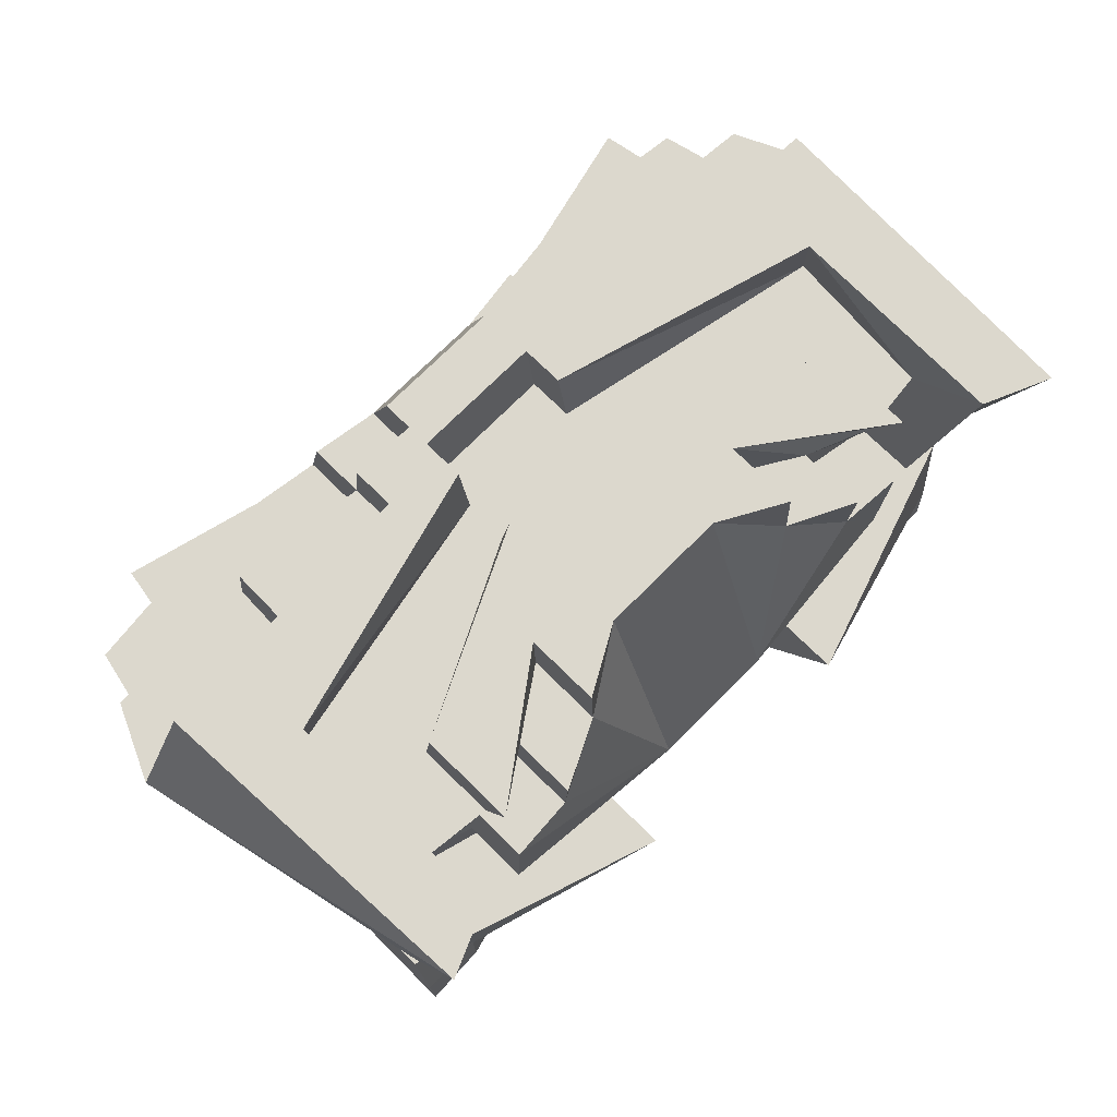
<metadata>
{"format":"obj","ext":"obj","renderer":"f3d","projection":"perspective","resolution":1024,"background":"white","views":[{"elev":72.5,"azim":134.7,"up":"+Z"}]}
</metadata>
<code>
o HomingPlasmaBot_LOD0-1
v -0.6376 2.454 -0.2
v -0.6093 2.357 -0.3
v -0.615 2.355 -0.2
v -0.6201 2.445 -0.3
v -0.6231 2.435 -0.4
v -0.6375 2.347 -0.7
v -0.617 2.351 -0.4
v -0.6904 2.44 -0.6
v -0.7055 2.573 -0.1
v -0.6522 2.459 -0.1
v -0.6184 2.57 -0.4
v -0.6111 2.691 -0.6
v -0.6036 2.732 -0.7
v -0.6 3.114 0.1
v -0.6242 2.593 0.1
v -0.6 2.999 -0.3
v -0.6 2.995 -0.4
v -0.6 2.825 -0.6
v -0.6016 2.741 -0.4
v -0.6 3.014 -0.6
v -0.6 2.88 -0.7
v -0.6 3.019 -0.7
v -0.5303 2.449 -0.1
v -0.5079 2.343 -0.2
v -0.5079 2.322 -0.1
v -0.5227 2.447 -0.2
v -0.5075 2.622 -0.4
v -0.5144 2.434 -0.4
v -0.5121 2.442 -0.3
v -0.5002 2.756 -0.4
v -0.5071 2.688 -0.6
v -0.5 2.816 -0.6
v -0.5 2.89 -0.3
v -0.5 2.887 -0.4
v -0.4123 2.594 0
v -0.4115 2.461 -0.1
v -0.4094 2.474 0
v -0.4163 2.582 -0.1
v -0.4 3.009 0.1
v -0.4004 2.849 0
v -0.4 2.862 0.1
v -0.4 2.967 0
v -0.4 3.031 -0.1
v -0.4 2.915 -0.3
v -0.4 2.937 -0.1
v -0.4 3.025 -0.3
v -0.3 3.029 0
v -0.3 2.92 -0.1
v -0.3 2.926 0
v -0.3 3.024 -0.1
v -0.2 2.498 0
v -0.2 2.39 -0.1
v -0.2 2.413 0
v -0.2 2.486 -0.1
v -0.2 2.576 0.1
v -0.2 2.51 0.1
v -0.2 2.573 0
v -0.2 2.976 0.1
v -0.2 2.866 0
v -0.2 2.863 0.1
v -0.2 2.98 0
v -0.1 2.514 0.1
v -0.1 2.429 0
v -0.1 2.468 0.1
v -0.1 2.503 0
v -0.1 2.521 -0.5
v -0.1 2.487 -0.7
v -0.1 2.424 -0.5
v -0.1 2.541 -0.6
v -0.1 2.864 -0.6
v -0.1 3.052 -0.3
v -0.1 2.94 -0.3
v -0.1 2.877 -0.7
v 0.1 2.482 -0.2
v 0.1 2.383 -0.3
v 0.1 2.374 -0.2
v 0.1 2.486 -0.3
v 0.1 2.614 0.1
v 0.1 2.564 0
v 0.1 2.55 0.1
v 0.1 2.632 0
v 0.2 2.492 -0.4
v 0.2 2.429 -0.6
v 0.2 2.39 -0.4
v 0.2 2.523 -0.6
v 0.2 2.444 -0.7
v 0.2 2.53 -0.7
v 0.2 2.704 -0.6
v 0.2 2.641 -0.7
v 0.2 2.886 -0.6
v 0.2 2.845 -0.7
v 0.2 2.81 -0.6
v 0.2 3.127 -0.4
v 0.2 2.97 -0.4
v 0.2 2.937 -0.7
v 0.5 2.955 0
v 0.5199 2.717 0
v 0.5077 2.727 0.1
v 0.5 3.07 0.1
v 0.5 2.89 -0.3
v 0.5 3.004 -0.3
v -0.5077 2.727 0.1
v -0.5199 2.717 0
v -0.5 2.955 0
v -0.5 3.07 0.1
v -0.5 2.89 -0.3
v -0.5 3.004 -0.3
v -0.2 2.39 -0.4
v -0.2 2.429 -0.6
v -0.2 2.492 -0.4
v -0.2 2.444 -0.7
v -0.2 2.523 -0.6
v -0.2 2.53 -0.7
v -0.2 2.704 -0.6
v -0.2 2.641 -0.7
v -0.2 2.81 -0.6
v -0.2 2.845 -0.7
v -0.2 2.886 -0.6
v -0.2 2.97 -0.4
v -0.2 3.127 -0.4
v -0.2 2.937 -0.7
v -0.1 2.374 -0.2
v -0.1 2.383 -0.3
v -0.1 2.482 -0.2
v -0.1 2.486 -0.3
v -0.1 2.55 0.1
v -0.1 2.564 0
v -0.1 2.614 0.1
v -0.1 2.632 0
v 0.1 2.468 0.1
v 0.1 2.429 0
v 0.1 2.514 0.1
v 0.1 2.503 0
v 0.1 2.424 -0.5
v 0.1 2.487 -0.7
v 0.1 2.521 -0.5
v 0.1 2.541 -0.6
v 0.1 2.864 -0.6
v 0.1 2.94 -0.3
v 0.1 3.052 -0.3
v 0.1 2.877 -0.7
v 0.2 2.413 0
v 0.2 2.39 -0.1
v 0.2 2.498 0
v 0.2 2.486 -0.1
v 0.2 2.51 0.1
v 0.2 2.576 0.1
v 0.2 2.573 0
v 0.2 2.863 0.1
v 0.2 2.866 0
v 0.2 2.976 0.1
v 0.2 2.98 0
v 0.3 2.926 0
v 0.3 2.92 -0.1
v 0.3 3.029 0
v 0.3 3.024 -0.1
v 0.4094 2.474 0
v 0.4115 2.461 -0.1
v 0.4123 2.594 0
v 0.4163 2.582 -0.1
v 0.4 2.862 0.1
v 0.4004 2.849 0
v 0.4 3.009 0.1
v 0.4 2.967 0
v 0.4 2.937 -0.1
v 0.4 2.915 -0.3
v 0.4 3.031 -0.1
v 0.4 3.025 -0.3
v 0.5079 2.322 -0.1
v 0.5079 2.343 -0.2
v 0.5303 2.449 -0.1
v 0.5227 2.447 -0.2
v 0.5121 2.442 -0.3
v 0.5144 2.434 -0.4
v 0.5075 2.622 -0.4
v 0.5002 2.756 -0.4
v 0.5071 2.688 -0.6
v 0.5 2.816 -0.6
v 0.5 2.89 -0.3
v 0.5 2.887 -0.4
v 0.615 2.355 -0.2
v 0.6093 2.357 -0.3
v 0.6376 2.454 -0.2
v 0.6201 2.445 -0.3
v 0.617 2.351 -0.4
v 0.6375 2.347 -0.7
v 0.6231 2.435 -0.4
v 0.6904 2.44 -0.6
v 0.7055 2.573 -0.1
v 0.6522 2.459 -0.1
v 0.6184 2.57 -0.4
v 0.6111 2.691 -0.6
v 0.6036 2.732 -0.7
v 0.6242 2.593 0.1
v 0.6 3.114 0.1
v 0.6 2.999 -0.3
v 0.6016 2.741 -0.4
v 0.6 2.825 -0.6
v 0.6 2.995 -0.4
v 0.6 2.88 -0.7
v 0.6 3.014 -0.6
v 0.6 3.019 -0.7
v -0.5077 2.727 0.1
v -0.6 3.114 0.1
v -0.6242 2.593 0.1
v -0.5 3.07 0.1
v -0.2 2.576 0.1
v -0.2 2.863 0.1
v -0.4 3.009 0.1
v -0.4 2.862 0.1
v -0.1 2.514 0.1
v -0.2 2.51 0.1
v -0.1 2.55 0.1
v -0.1 2.614 0.1
v -0.1 2.717 0.1
v -0.2 2.976 0.1
v -0.1 2.92 0.1
v 0.1 2.468 0.1
v -0.1 2.468 0.1
v 0.1 2.514 0.1
v 0.1 2.55 0.1
v 0.1 2.717 0.1
v 0.1 2.92 0.1
v 0.2 2.51 0.1
v 0.2 2.576 0.1
v 0.1 2.614 0.1
v 0.2 2.863 0.1
v 0.2 2.976 0.1
v 0.4 2.862 0.1
v 0.4 3.009 0.1
v 0.5077 2.727 0.1
v 0.6242 2.593 0.1
v 0.5 3.07 0.1
v 0.6 3.114 0.1
v -0.4004 2.849 0
v -0.5 2.955 0
v -0.5199 2.717 0
v -0.4 2.967 0
v -0.2 2.498 0
v -0.4123 2.594 0
v -0.4094 2.474 0
v -0.2 2.573 0
v -0.2 2.866 0
v -0.3 3.029 0
v -0.3 2.926 0
v -0.2 2.98 0
v -0.1 2.429 0
v -0.2 2.413 0
v -0.1 2.503 0
v -0.1 2.632 0
v -0.1 2.699 0
v 0.1 2.564 0
v -0.1 2.564 0
v 0.1 2.632 0
v 0.1 2.699 0
v 0.2 2.413 0
v 0.1 2.503 0
v 0.1 2.429 0
v 0.2 2.498 0
v 0.3 2.926 0
v 0.2 2.98 0
v 0.2 2.866 0
v 0.3 3.029 0
v 0.4094 2.474 0
v 0.2 2.573 0
v 0.4123 2.594 0
v 0.4004 2.849 0
v 0.5199 2.717 0
v 0.4 2.967 0
v 0.5 2.955 0
v -0.5303 2.449 -0.1
v -0.7055 2.573 -0.1
v -0.6522 2.459 -0.1
v -0.4115 2.461 -0.1
v -0.5079 2.322 -0.1
v -0.4163 2.582 -0.1
v -0.3002 2.375 -0.1
v -0.3017 2.475 -0.1
v -0.3 2.92 -0.1
v -0.4 3.031 -0.1
v -0.4 2.937 -0.1
v -0.3 3.024 -0.1
v -0.2 2.39 -0.1
v -0.2 2.486 -0.1
v 0.3002 2.375 -0.1
v 0.2 2.486 -0.1
v 0.2 2.39 -0.1
v 0.3017 2.475 -0.1
v 0.4115 2.461 -0.1
v 0.4 2.937 -0.1
v 0.3 3.024 -0.1
v 0.3 2.92 -0.1
v 0.4 3.031 -0.1
v 0.5079 2.322 -0.1
v 0.5303 2.449 -0.1
v 0.4163 2.582 -0.1
v 0.6522 2.459 -0.1
v 0.7055 2.573 -0.1
v -0.5079 2.343 -0.2
v -0.6376 2.454 -0.2
v -0.615 2.355 -0.2
v -0.5227 2.447 -0.2
v 0.615 2.355 -0.2
v 0.5227 2.447 -0.2
v 0.5079 2.343 -0.2
v 0.6376 2.454 -0.2
v -0.5103 2.345 -0.4
v -0.6231 2.435 -0.4
v -0.617 2.351 -0.4
v -0.5144 2.434 -0.4
v -0.6184 2.57 -0.4
v -0.5075 2.622 -0.4
v -0.5002 2.756 -0.4
v -0.6 2.995 -0.4
v -0.6016 2.741 -0.4
v -0.5 2.887 -0.4
v -0.2 2.39 -0.4
v -0.2 2.492 -0.4
v -0.2 2.97 -0.4
v -0.2 3.127 -0.4
v 0.5103 2.345 -0.4
v 0.2 2.492 -0.4
v 0.2 2.39 -0.4
v 0.5144 2.434 -0.4
v 0.5 2.887 -0.4
v 0.2 3.127 -0.4
v 0.2 2.97 -0.4
v 0.617 2.351 -0.4
v 0.6231 2.435 -0.4
v 0.5075 2.622 -0.4
v 0.6184 2.57 -0.4
v 0.6016 2.741 -0.4
v 0.5002 2.756 -0.4
v 0.6 2.995 -0.4
v 0.1 2.424 -0.5
v -0.1 2.521 -0.5
v -0.1 2.424 -0.5
v 0.1 2.521 -0.5
v -0.1 2.374 -0.2
v -0.1 2.482 -0.2
v 0.1 2.374 -0.2
v 0.1 2.482 -0.2
v -0.6093 2.357 -0.3
v -0.6201 2.445 -0.3
v -0.5046 2.35 -0.3
v -0.6 2.999 -0.3
v -0.5121 2.442 -0.3
v -0.5 2.89 -0.3
v -0.5 3.004 -0.3
v -0.1 2.383 -0.3
v -0.1 2.486 -0.3
v -0.4 2.915 -0.3
v -0.4 3.025 -0.3
v -0.1 2.94 -0.3
v -0.1 3.052 -0.3
v 0.1 2.94 -0.3
v 0.1 3.052 -0.3
v 0.4 2.915 -0.3
v 0.4 3.025 -0.3
v 0.1 2.383 -0.3
v 0.1 2.486 -0.3
v 0.5046 2.35 -0.3
v 0.5121 2.442 -0.3
v 0.6093 2.357 -0.3
v 0.5 2.89 -0.3
v 0.5 3.004 -0.3
v 0.6201 2.445 -0.3
v 0.6 2.999 -0.3
v -0.5071 2.688 -0.6
v -0.5 2.816 -0.6
v -0.2 2.704 -0.6
v -0.2 2.81 -0.6
v -0.2 2.523 -0.6
v -0.1 2.541 -0.6
v -0.2 2.886 -0.6
v -0.1 2.864 -0.6
v 0.1 2.541 -0.6
v 0.1 2.864 -0.6
v 0.2 2.523 -0.6
v 0.2 2.704 -0.6
v 0.2 2.81 -0.6
v 0.2 2.886 -0.6
v 0.5071 2.688 -0.6
v 0.5 2.816 -0.6
v -0.6375 2.347 -0.7
v -0.6036 2.732 -0.7
v -0.53 2.454 -0.7
v -0.5027 2.719 -0.7
v -0.6 2.88 -0.7
v -0.6 3.019 -0.7
v -0.5 2.843 -0.7
v -0.5 3.014 -0.7
v -0.2 2.444 -0.7
v -0.2 2.53 -0.7
v -0.2 2.641 -0.7
v -0.2 2.845 -0.7
v -0.2 2.937 -0.7
v -0.1 2.487 -0.7
v -0.1 2.877 -0.7
v 0.1 2.487 -0.7
v 0.1 2.877 -0.7
v 0.2 2.444 -0.7
v 0.2 2.53 -0.7
v 0.53 2.454 -0.7
v 0.2 2.641 -0.7
v 0.5027 2.719 -0.7
v 0.2 2.845 -0.7
v 0.2 2.937 -0.7
v 0.5 2.843 -0.7
v 0.5 3.014 -0.7
v 0.6375 2.347 -0.7
v 0.6036 2.732 -0.7
v 0.6 2.88 -0.7
v 0.6 3.019 -0.7
v -0.1 2.429 0
v 0.1 2.468 0.1
v -0.1 2.468 0.1
v 0.1 2.429 0
v -0.2 2.39 -0.1
v -0.2 2.413 0
v 0.2 2.39 -0.1
v 0.2 2.413 0
v -0.5079 2.343 -0.2
v -0.3002 2.375 -0.1
v -0.5079 2.322 -0.1
v -0.3 2.367 -0.2
v -0.1 2.374 -0.2
v 0.1 2.374 -0.2
v 0.3002 2.375 -0.1
v 0.3 2.367 -0.2
v 0.5079 2.322 -0.1
v 0.5079 2.343 -0.2
v -0.6093 2.357 -0.3
v -0.615 2.355 -0.2
v -0.5046 2.35 -0.3
v -0.1 2.383 -0.3
v 0.1 2.383 -0.3
v 0.5046 2.35 -0.3
v 0.615 2.355 -0.2
v 0.6093 2.357 -0.3
v -0.5232 2.301 -0.6
v -0.5103 2.345 -0.4
v -0.617 2.351 -0.4
v -0.2 2.39 -0.4
v -0.2 2.429 -0.6
v 0.2 2.429 -0.6
v 0.5103 2.345 -0.4
v 0.2 2.39 -0.4
v 0.5232 2.301 -0.6
v 0.617 2.351 -0.4
v -0.6375 2.347 -0.7
v -0.2 2.444 -0.7
v -0.1 2.487 -0.7
v 0.1 2.424 -0.5
v -0.1 2.424 -0.5
v 0.1 2.487 -0.7
v 0.2 2.444 -0.7
v 0.6375 2.347 -0.7
v -0.2 2.498 0
v -0.1 2.514 0.1
v -0.2 2.51 0.1
v -0.1 2.503 0
v 0.1 2.503 0
v 0.2 2.51 0.1
v 0.1 2.514 0.1
v 0.2 2.498 0
v -0.4115 2.461 -0.1
v -0.4094 2.474 0
v -0.3017 2.475 -0.1
v -0.2 2.486 -0.1
v 0.2 2.486 -0.1
v 0.4094 2.474 0
v 0.3017 2.475 -0.1
v 0.4115 2.461 -0.1
v -0.6376 2.454 -0.2
v -0.5303 2.449 -0.1
v -0.6522 2.459 -0.1
v -0.5227 2.447 -0.2
v 0.5227 2.447 -0.2
v 0.6522 2.459 -0.1
v 0.5303 2.449 -0.1
v 0.6376 2.454 -0.2
v -0.1 2.486 -0.3
v 0.1 2.482 -0.2
v -0.1 2.482 -0.2
v 0.1 2.486 -0.3
v -0.5144 2.434 -0.4
v -0.5121 2.442 -0.3
v 0.5121 2.442 -0.3
v -0.2 2.492 -0.4
v 0.2 2.492 -0.4
v 0.5144 2.434 -0.4
v -0.1 2.521 -0.5
v 0.1 2.521 -0.5
v -0.2 2.523 -0.6
v -0.1 2.541 -0.6
v 0.1 2.541 -0.6
v 0.2 2.523 -0.6
v -0.4123 2.594 0
v -0.2 2.576 0.1
v -0.6242 2.593 0.1
v -0.2 2.573 0
v 0.2 2.573 0
v 0.6242 2.593 0.1
v 0.2 2.576 0.1
v 0.4123 2.594 0
v -0.7055 2.573 -0.1
v -0.4163 2.582 -0.1
v 0.4163 2.582 -0.1
v 0.7055 2.573 -0.1
v -0.4004 2.849 0
v -0.1 2.717 0.1
v -0.4 2.862 0.1
v -0.1 2.699 0
v 0.1 2.717 0.1
v 0.1 2.699 0
v 0.4 2.862 0.1
v 0.4004 2.849 0
v -0.6 2.825 -0.6
v -0.5002 2.756 -0.4
v -0.6016 2.741 -0.4
v -0.5 2.816 -0.6
v 0.5 2.816 -0.6
v 0.6016 2.741 -0.4
v 0.5002 2.756 -0.4
v 0.6 2.825 -0.6
v -0.6 2.88 -0.7
v -0.5 2.843 -0.7
v -0.2 2.81 -0.6
v -0.2 2.845 -0.7
v 0.2 2.845 -0.7
v 0.2 2.81 -0.6
v 0.5 2.843 -0.7
v 0.6 2.88 -0.7
v -0.1 2.55 0.1
v 0.1 2.55 0.1
v -0.1 2.564 0
v 0.1 2.564 0
v -0.5077 2.727 0.1
v -0.1 2.614 0.1
v -0.5199 2.717 0
v -0.1 2.632 0
v 0.1 2.614 0.1
v 0.5077 2.727 0.1
v 0.1 2.632 0
v 0.5199 2.717 0
v -0.6184 2.57 -0.4
v -0.5075 2.622 -0.4
v -0.6111 2.691 -0.6
v -0.5071 2.688 -0.6
v 0.5075 2.622 -0.4
v 0.6184 2.57 -0.4
v 0.5071 2.688 -0.6
v 0.6111 2.691 -0.6
v -0.6036 2.732 -0.7
v -0.2 2.704 -0.6
v -0.5027 2.719 -0.7
v -0.2 2.641 -0.7
v 0.2 2.704 -0.6
v 0.2 2.641 -0.7
v 0.5027 2.719 -0.7
v 0.6036 2.732 -0.7
v -0.4 3.009 0.1
v -0.2 2.863 0.1
v -0.4 2.967 0
v -0.3 2.926 0
v -0.2 2.866 0
v 0.2 2.863 0.1
v 0.4 3.009 0.1
v 0.2 2.866 0
v 0.3 2.926 0
v 0.4 2.967 0
v -0.5 2.955 0
v -0.4 2.937 -0.1
v -0.3 2.92 -0.1
v 0.3 2.92 -0.1
v 0.5 2.955 0
v 0.4 2.937 -0.1
v -0.5 2.89 -0.3
v -0.4 2.915 -0.3
v 0.4 2.915 -0.3
v 0.5 2.89 -0.3
v -0.1 2.94 -0.3
v -0.5 2.887 -0.4
v -0.2 2.97 -0.4
v 0.2 2.97 -0.4
v 0.1 2.94 -0.3
v 0.5 2.887 -0.4
v -0.2 2.886 -0.6
v -0.1 2.864 -0.6
v 0.1 2.864 -0.6
v 0.2 2.886 -0.6
v -0.2 2.976 0.1
v -0.1 2.92 0.1
v -0.2 2.98 0
v 0.1 2.92 0.1
v 0.2 2.976 0.1
v 0.2 2.98 0
v -0.3 3.029 0
v -0.3 3.024 -0.1
v 0.3 3.029 0
v 0.3 3.024 -0.1
v -0.6 3.114 0.1
v -0.5 3.07 0.1
v -0.6 2.999 -0.3
v -0.5 3.004 -0.3
v -0.4 3.031 -0.1
v -0.4 3.025 -0.3
v -0.1 3.052 -0.3
v 0.4 3.031 -0.1
v 0.1 3.052 -0.3
v 0.4 3.025 -0.3
v 0.5 3.07 0.1
v 0.6 3.114 0.1
v 0.5 3.004 -0.3
v 0.6 2.999 -0.3
v -0.6 2.995 -0.4
v -0.2 3.127 -0.4
v -0.6 3.014 -0.6
v -0.5 3.011 -0.6
v 0.2 3.127 -0.4
v 0.6 2.995 -0.4
v 0.5 3.011 -0.6
v 0.6 3.014 -0.6
v -0.6 3.019 -0.7
v -0.5 3.014 -0.7
v -0.2 2.937 -0.7
v -0.1 2.877 -0.7
v 0.1 2.877 -0.7
v 0.2 2.937 -0.7
v 0.5 3.014 -0.7
v 0.6 3.019 -0.7
f 1 2 3
f 4 2 1
f 5 6 7
f 8 6 5
f 9 4 1
f 9 1 10
f 11 8 5
f 12 6 8
f 12 8 11
f 13 6 12
f 14 9 15
f 16 4 9
f 16 9 14
f 17 18 19
f 20 21 18
f 20 18 17
f 22 21 20
f 23 24 25
f 26 24 23
f 27 28 29
f 30 27 29
f 30 31 27
f 32 31 30
f 33 30 29
f 34 30 33
f 35 36 37
f 38 36 35
f 39 40 41
f 42 40 39
f 43 44 45
f 46 44 43
f 47 48 49
f 50 48 47
f 51 52 53
f 54 52 51
f 55 51 56
f 57 51 55
f 58 59 60
f 61 59 58
f 62 63 64
f 65 63 62
f 66 67 68
f 69 67 66
f 70 67 69
f 71 70 72
f 73 67 70
f 73 70 71
f 74 75 76
f 77 75 74
f 78 79 80
f 81 79 78
f 82 83 84
f 85 86 83
f 85 83 82
f 87 86 85
f 88 87 85
f 89 87 88
f 90 91 92
f 93 90 94
f 95 91 90
f 95 90 93
f 96 97 98
f 99 96 98
f 99 100 96
f 101 100 99
f 102 103 104
f 102 104 105
f 104 106 105
f 105 106 107
f 108 109 110
f 109 111 112
f 110 109 112
f 112 111 113
f 112 113 114
f 114 113 115
f 116 117 118
f 119 118 120
f 118 117 121
f 120 118 121
f 122 123 124
f 124 123 125
f 126 127 128
f 128 127 129
f 130 131 132
f 132 131 133
f 134 135 136
f 136 135 137
f 137 135 138
f 139 138 140
f 138 135 141
f 140 138 141
f 142 143 144
f 144 143 145
f 146 144 147
f 147 144 148
f 149 150 151
f 151 150 152
f 153 154 155
f 155 154 156
f 157 158 159
f 159 158 160
f 161 162 163
f 163 162 164
f 165 166 167
f 167 166 168
f 169 170 171
f 171 170 172
f 173 174 175
f 173 175 176
f 175 177 176
f 176 177 178
f 173 176 179
f 179 176 180
f 181 182 183
f 183 182 184
f 185 186 187
f 187 186 188
f 183 184 189
f 190 183 189
f 187 188 191
f 188 186 192
f 191 188 192
f 192 186 193
f 194 189 195
f 189 184 196
f 195 189 196
f 197 198 199
f 198 200 201
f 199 198 201
f 201 200 202
f 203 204 205
f 206 204 203
f 207 203 205
f 208 209 210
f 211 207 212
f 213 203 207
f 213 207 211
f 214 203 213
f 215 216 208
f 215 208 210
f 217 216 215
f 218 211 219
f 218 213 211
f 220 213 218
f 221 213 220
f 222 217 215
f 223 217 222
f 224 221 220
f 225 226 221
f 225 221 224
f 227 223 222
f 228 223 227
f 229 227 222
f 230 227 229
f 231 226 225
f 232 231 225
f 232 233 231
f 234 233 232
f 235 236 237
f 238 236 235
f 239 240 241
f 242 240 239
f 243 244 245
f 246 244 243
f 247 239 248
f 249 239 247
f 250 235 237
f 251 235 250
f 252 250 253
f 252 251 250
f 254 251 252
f 255 251 254
f 256 257 258
f 259 257 256
f 260 261 262
f 263 261 260
f 264 265 259
f 266 265 264
f 267 255 254
f 268 269 267
f 268 267 254
f 270 269 268
f 271 272 273
f 274 272 271
f 274 271 275
f 276 272 274
f 277 274 275
f 278 274 277
f 279 280 281
f 282 280 279
f 283 278 277
f 284 278 283
f 285 286 287
f 288 286 285
f 289 288 285
f 290 291 292
f 293 291 290
f 294 289 285
f 295 296 289
f 295 289 294
f 297 296 295
f 298 296 297
f 299 300 301
f 302 300 299
f 303 304 305
f 306 304 303
f 307 308 309
f 310 311 308
f 310 308 307
f 312 311 310
f 313 314 315
f 316 314 313
f 317 310 307
f 318 310 317
f 319 314 316
f 320 314 319
f 321 322 323
f 324 322 321
f 325 326 327
f 328 324 321
f 329 330 324
f 329 324 328
f 331 330 329
f 332 325 333
f 334 326 325
f 334 325 332
f 335 336 337
f 338 336 335
f 339 340 341
f 341 340 342
f 343 344 345
f 344 346 347
f 345 344 347
f 347 346 348
f 348 346 349
f 345 347 350
f 350 347 351
f 352 353 354
f 354 353 355
f 356 357 358
f 358 357 359
f 360 361 362
f 362 361 363
f 362 363 364
f 365 366 367
f 364 363 367
f 363 365 367
f 367 366 368
f 369 370 371
f 371 370 372
f 373 371 374
f 372 375 374
f 371 372 374
f 374 375 376
f 377 378 379
f 379 378 380
f 380 378 381
f 381 378 382
f 380 381 383
f 383 381 384
f 385 386 387
f 387 386 388
f 389 390 391
f 391 390 392
f 385 387 393
f 387 388 394
f 393 387 394
f 394 388 395
f 391 392 396
f 396 392 397
f 398 399 400
f 400 399 401
f 402 403 404
f 403 405 404
f 404 405 406
f 407 408 409
f 409 408 410
f 404 406 411
f 402 404 411
f 411 406 412
f 409 410 413
f 413 410 414
f 415 416 417
f 418 416 415
f 419 415 420
f 421 422 418
f 423 424 425
f 426 419 424
f 426 424 423
f 427 418 415
f 427 419 426
f 427 415 419
f 428 421 418
f 428 418 427
f 428 429 421
f 430 431 429
f 430 429 428
f 432 431 430
f 433 423 434
f 435 426 423
f 435 423 433
f 435 427 426
f 436 427 435
f 437 432 430
f 437 430 428
f 438 439 432
f 438 432 437
f 440 439 438
f 441 442 443
f 441 444 442
f 445 444 441
f 446 447 448
f 449 450 447
f 449 447 446
f 451 445 441
f 451 441 443
f 452 445 451
f 453 454 455
f 456 454 453
f 457 449 446
f 458 450 449
f 458 449 457
f 459 460 461
f 462 460 459
f 463 464 465
f 466 464 463
f 467 459 468
f 469 459 467
f 470 459 469
f 471 472 466
f 473 472 471
f 474 472 473
f 475 476 477
f 478 476 475
f 479 480 481
f 482 480 479
f 483 484 485
f 486 484 483
f 487 483 488
f 487 489 486
f 487 486 483
f 490 489 487
f 491 489 490
f 492 489 491
f 493 491 490
f 494 491 493
f 495 493 490
f 496 493 495
f 497 491 494
f 498 491 497
f 499 500 501
f 502 500 499
f 503 504 505
f 506 504 503
f 507 499 501
f 508 499 507
f 509 504 506
f 510 504 509
f 511 512 513
f 514 515 512
f 514 512 511
f 516 517 515
f 516 515 514
f 518 517 516
f 519 520 521
f 522 520 519
f 523 524 525
f 526 524 523
f 527 522 519
f 528 529 522
f 528 522 527
f 530 529 528
f 531 523 532
f 533 526 523
f 533 523 531
f 534 526 533
f 535 536 537
f 537 536 538
f 539 540 541
f 541 540 542
f 543 544 545
f 545 544 546
f 547 548 549
f 549 548 550
f 551 552 553
f 553 552 554
f 549 550 555
f 550 556 557
f 555 550 557
f 557 556 558
f 559 553 560
f 553 554 561
f 560 553 561
f 561 554 562
f 563 564 565
f 565 564 566
f 566 564 567
f 568 569 570
f 570 569 571
f 571 569 572
f 573 565 574
f 565 566 574
f 574 566 575
f 571 572 576
f 572 577 578
f 576 572 578
f 573 574 579
f 579 574 580
f 578 577 581
f 581 577 582
f 580 583 584
f 579 580 584
f 584 583 585
f 581 582 586
f 587 581 586
f 586 582 588
f 585 583 589
f 589 583 590
f 587 586 591
f 591 586 592
f 593 594 595
f 596 597 598
f 599 595 600
f 598 601 602
f 603 604 605
f 605 604 606
f 607 600 608
f 594 596 609
f 608 600 609
f 595 594 609
f 600 595 609
f 602 610 611
f 609 596 611
f 596 598 611
f 598 602 611
f 611 610 612
f 613 614 615
f 615 614 616
f 617 618 619
f 619 618 620
f 621 622 623
f 623 622 624
f 619 620 625
f 620 618 626
f 625 620 626
f 626 618 627
f 609 611 628
f 628 611 629
f 621 623 630
f 623 624 631
f 630 623 631
f 631 624 632

</code>
